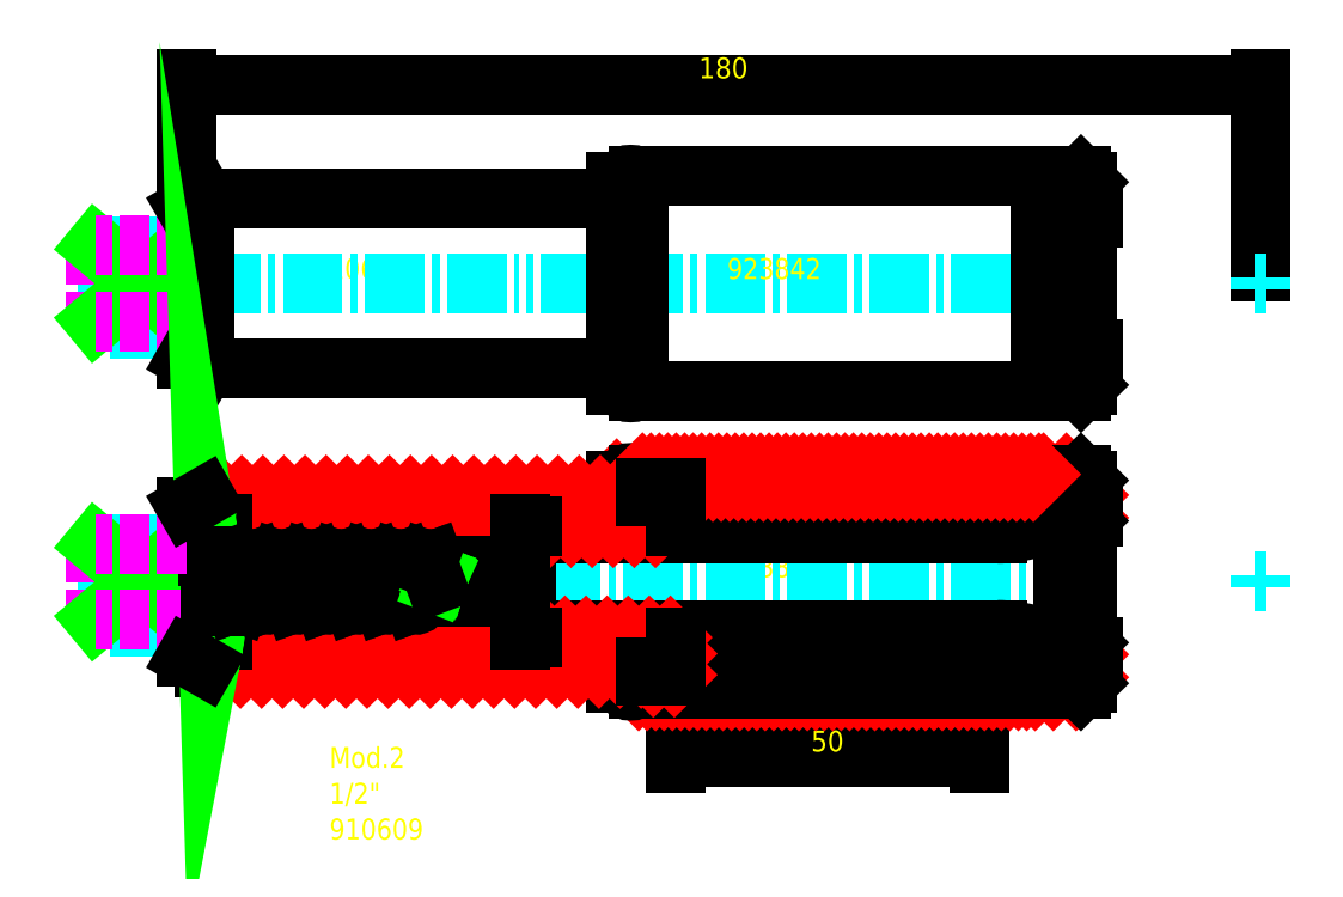
<metadata>
{"format":"dxf","ext":"dxf","renderer":"ezdxf+matplotlib","layout":"modelspace","background":"white","min_lineweight":24,"dpi":150}
</metadata>
<code>
0
SECTION
2
ENTITIES
0
DIMENSION
8
5
2
*D14
10
260.6
20
90.5
30
0
11
235.1
21
92.85
31
0
70
     0
1
50
71
     0
42
0
53
0
3
GEN-ISO
13
209.6
23
104.2
33
0
14
260.6
24
104
34
0
50
0
0
DIMENSION
8
5
2
*D13
10
307.6
20
203.3
30
0
11
217.7
21
205.7
31
0
70
     0
1
<>
71
     0
42
0
53
0
3
GEN-ISO
13
127.7
23
182.5
33
0
14
307.6
24
171
34
0
50
0
0
INSERT
8
0
2
SLK0203
10
307.6
20
170
30
0
41
1
42
1
43
1
50
0
70
     0
71
     0
44
0
45
0
0
INSERT
8
0
2
SLK0206
10
307.6
20
120
30
0
41
1
42
1
43
1
50
0
70
     0
71
     0
44
0
45
0
0
INSERT
8
0
2
SLK0207
10
150.4
20
76.78
30
0
41
1
42
1
43
1
50
0
70
     0
71
     0
44
0
45
0
0
ENDSEC
0
EOF

</code>
